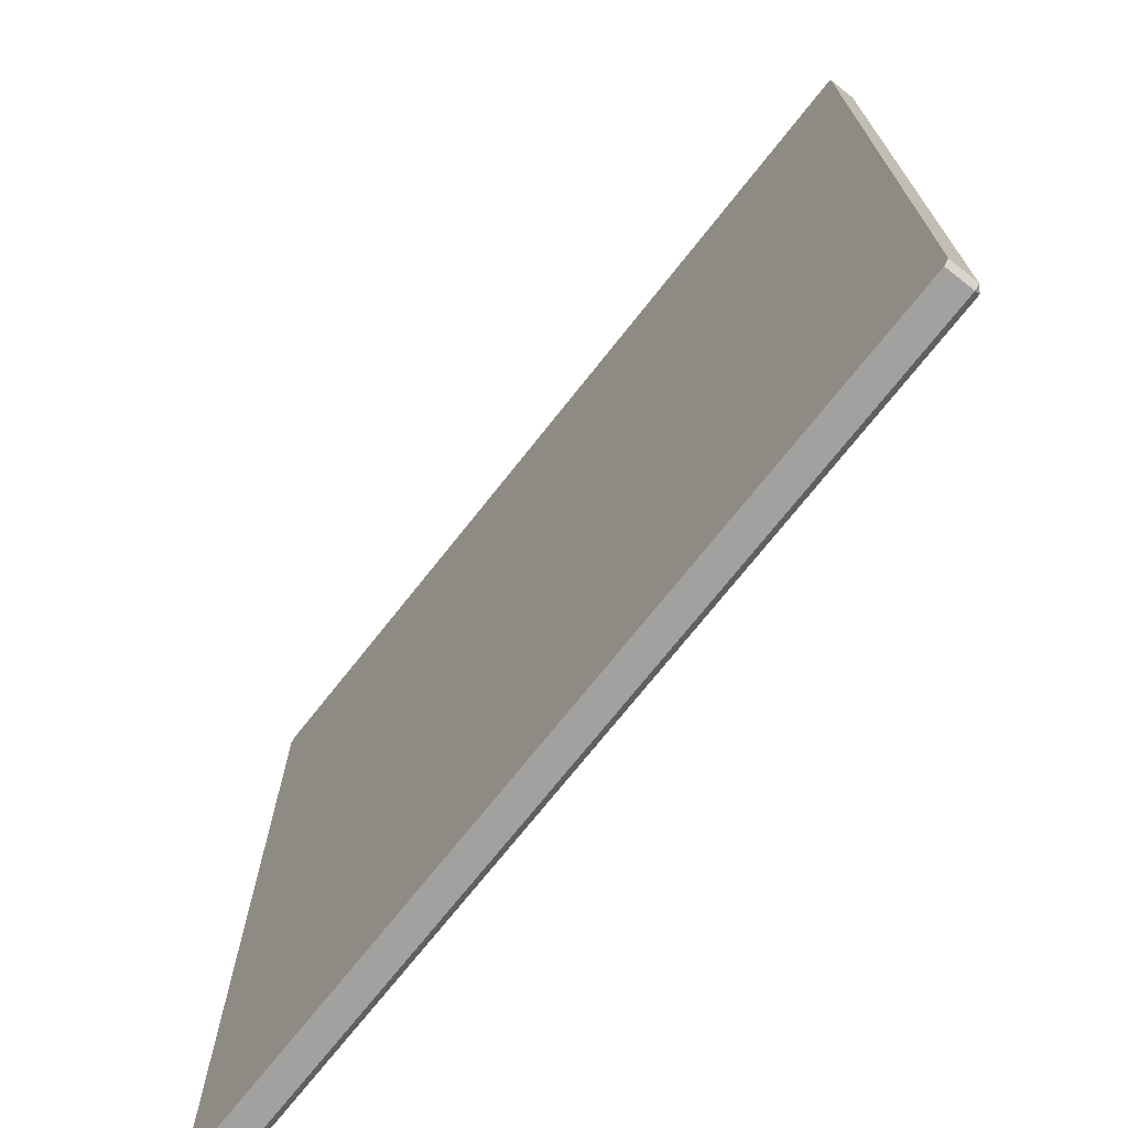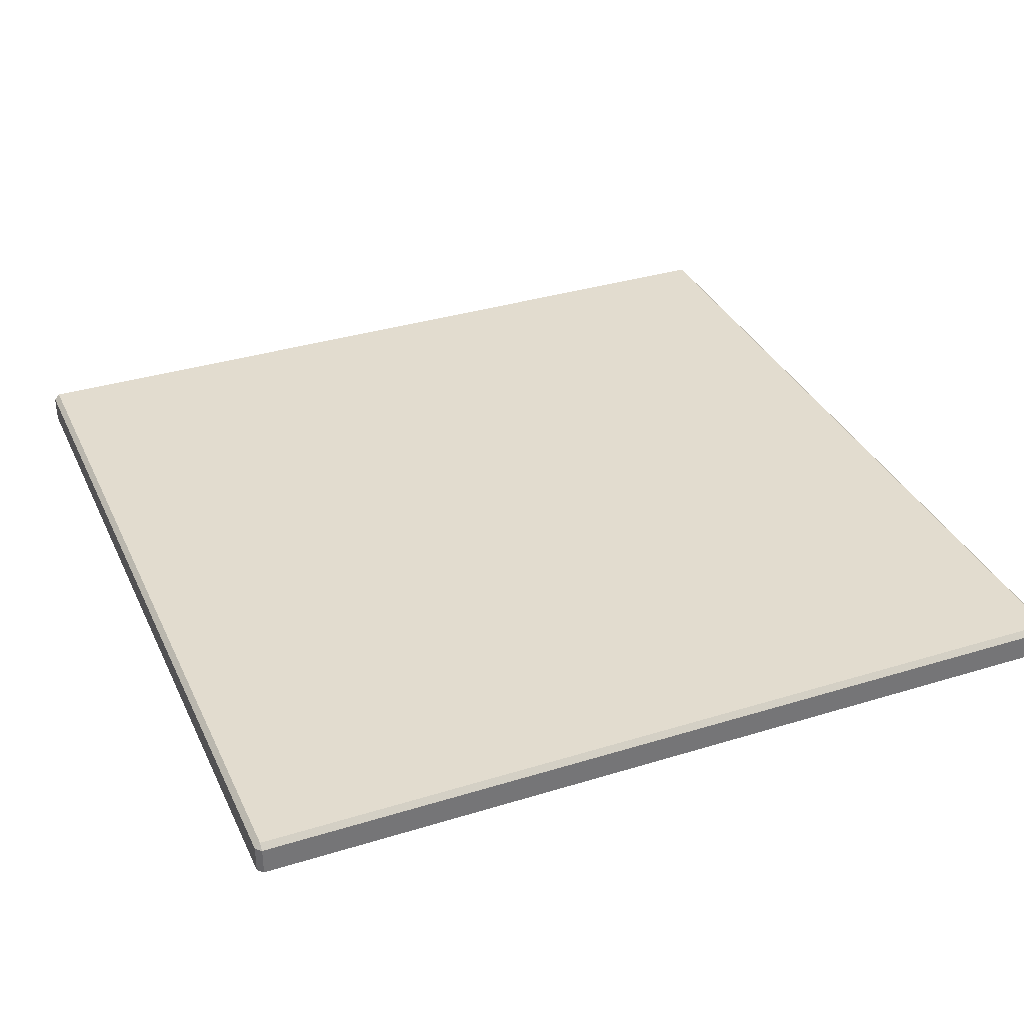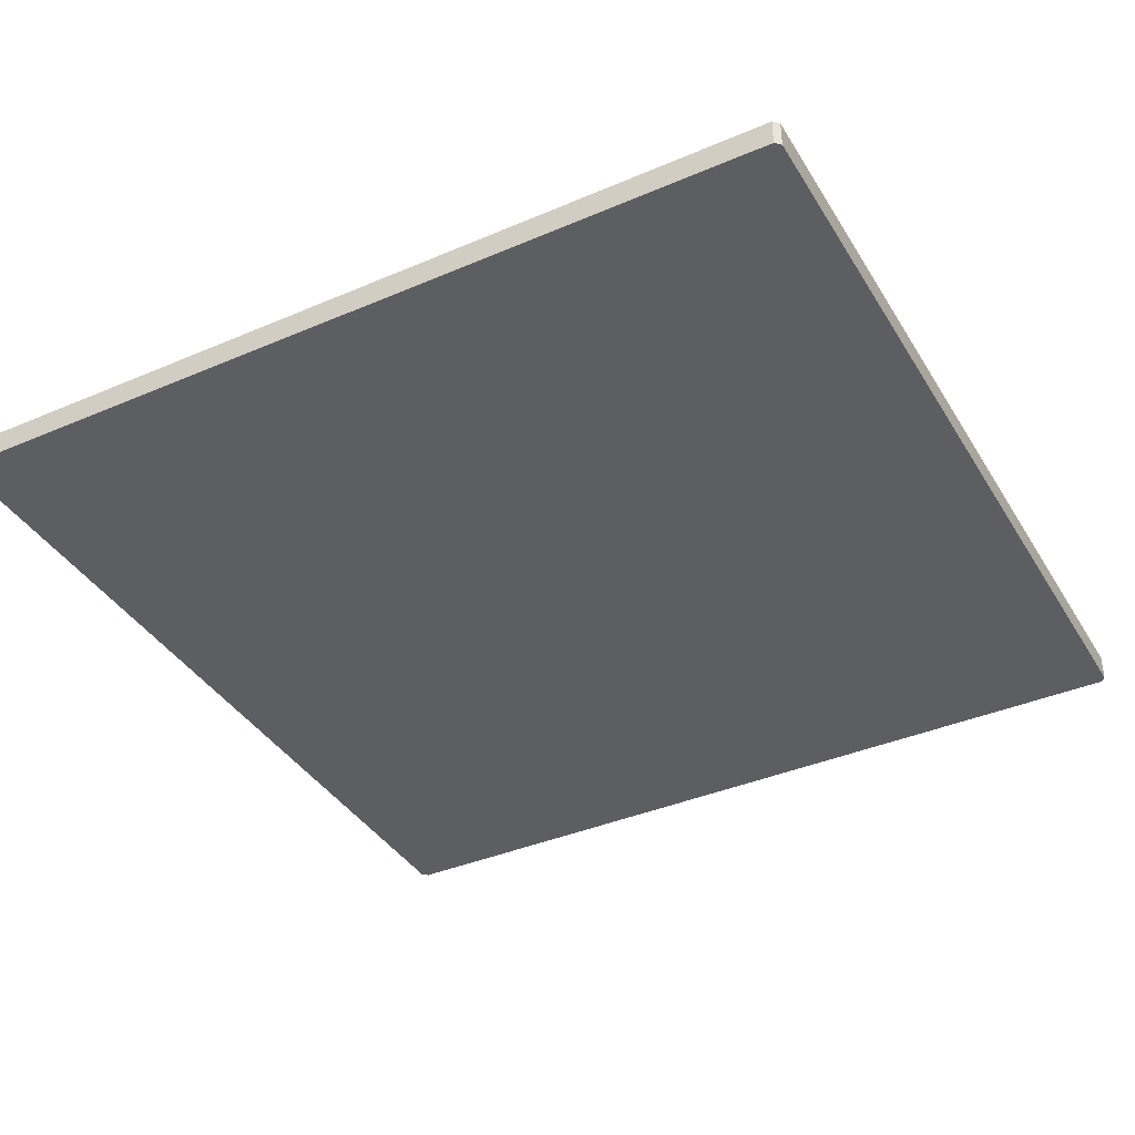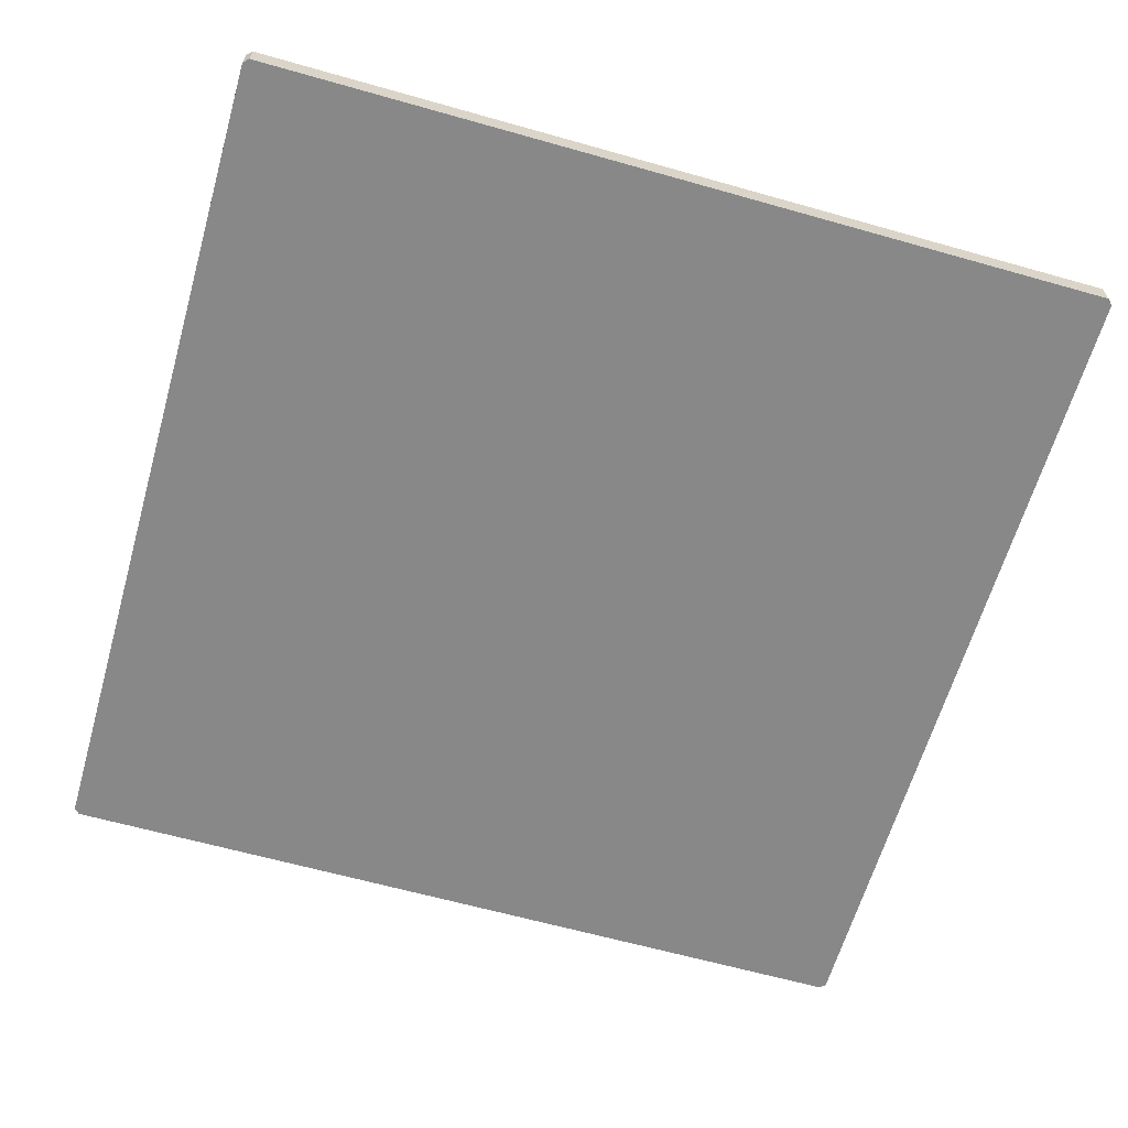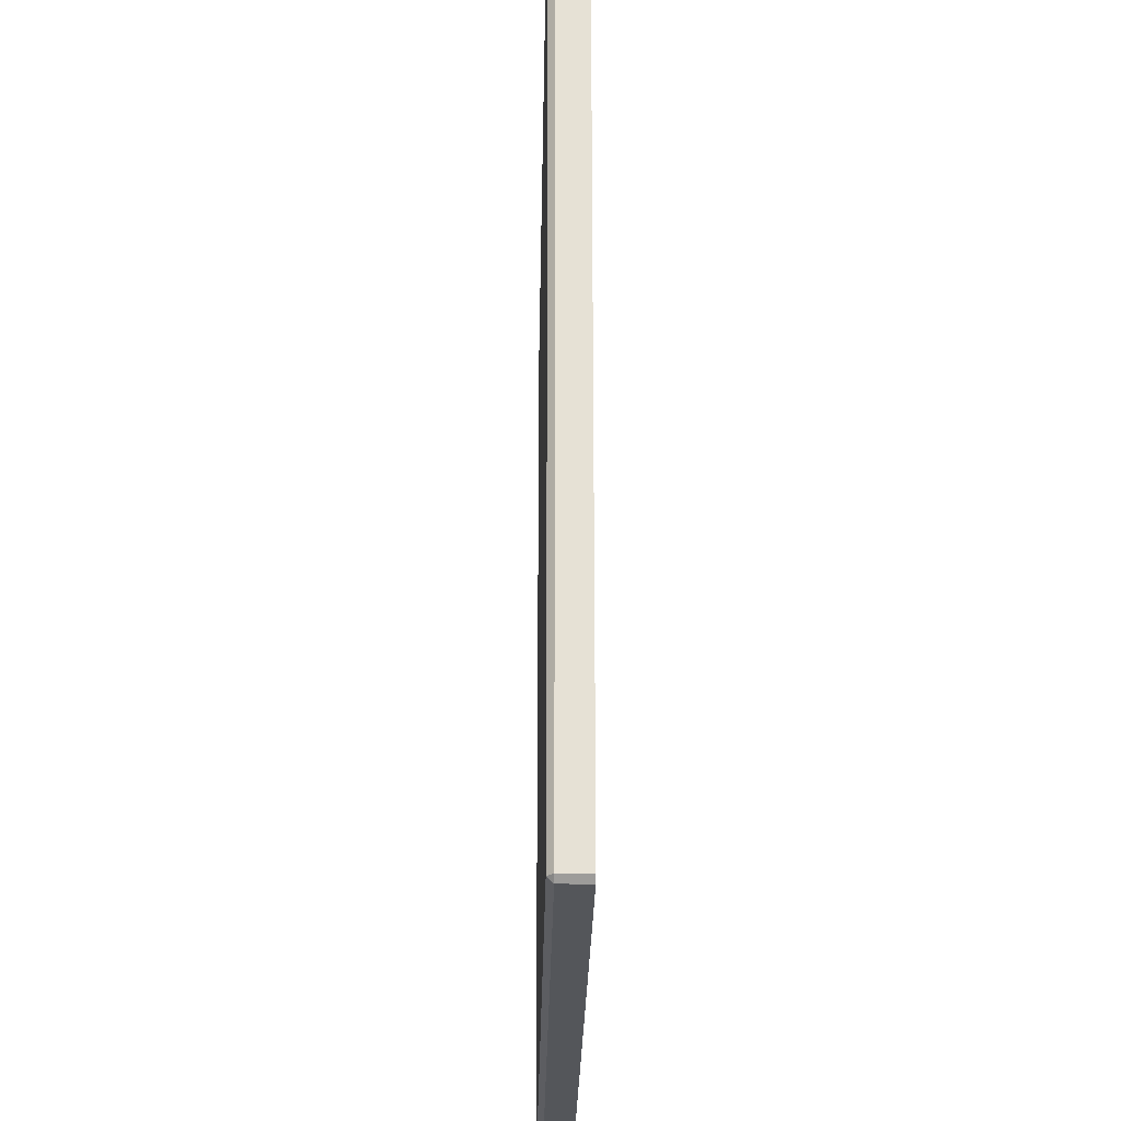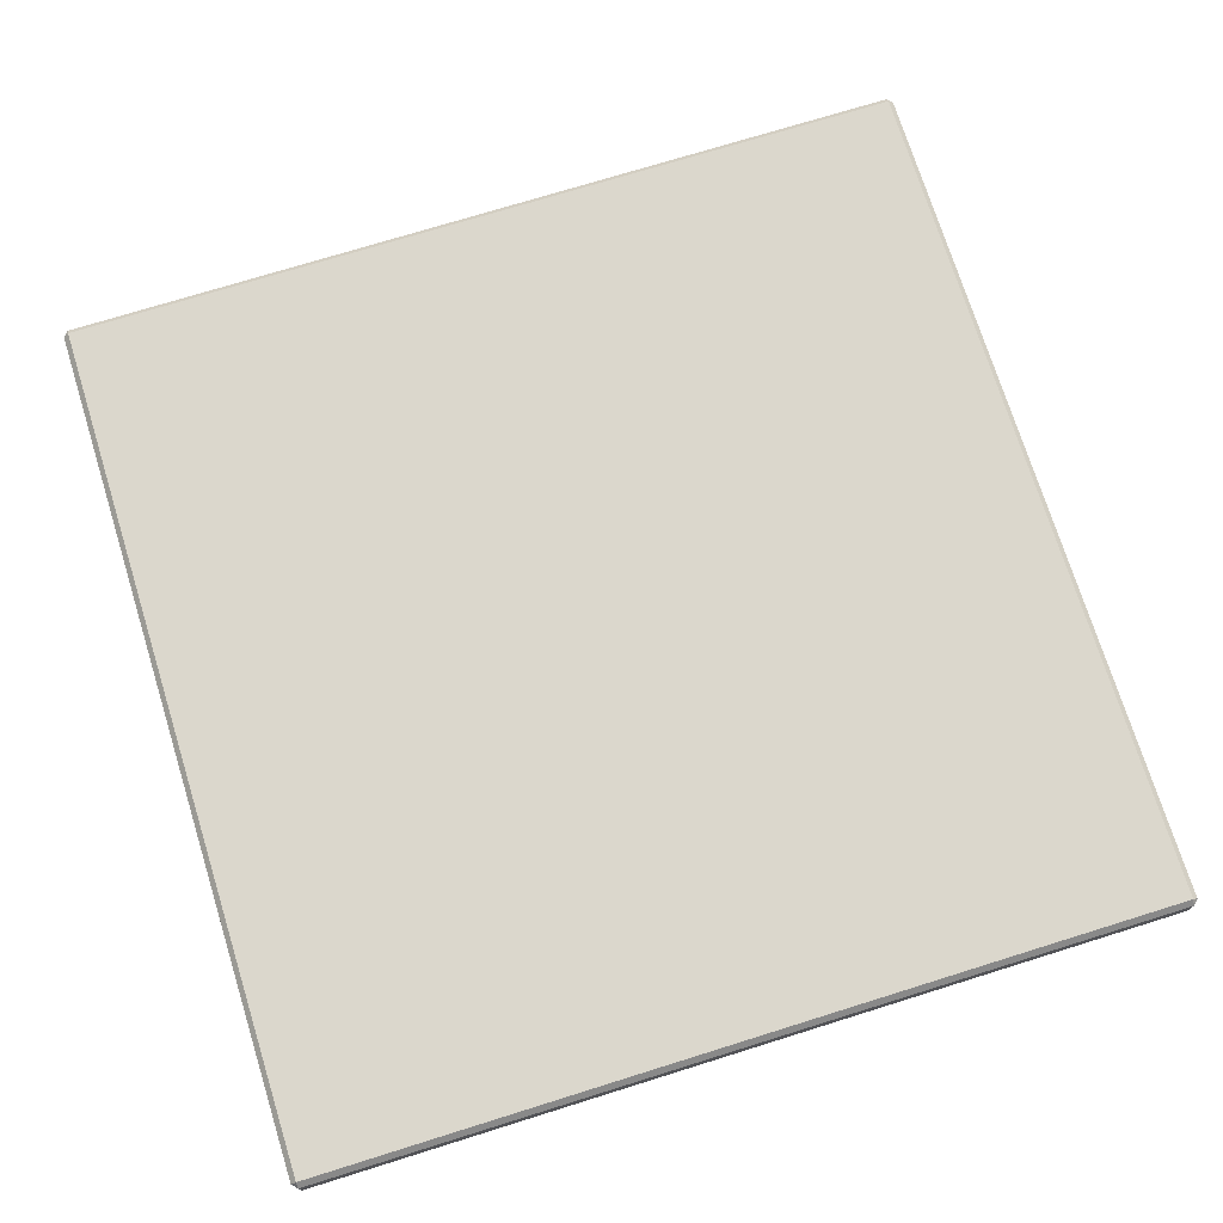
<metadata>
{"format":"obj","ext":"obj","renderer":"f3d","projection":"perspective","resolution":1024,"background":"white","views":[{"elev":-72.3,"azim":51.7,"up":"+Z"},{"elev":34.6,"azim":-22.5,"up":"+Y"},{"elev":-38.7,"azim":-61.7,"up":"+Y"},{"elev":-62.9,"azim":74.0,"up":"+Y"},{"elev":-25.2,"azim":-90.9,"up":"+Z"},{"elev":73.4,"azim":72.7,"up":"+Y"}]}
</metadata>
<code>
o Solid1
v 2 -0.1491 1.975
v 1.975 -0.1491 2
v 1.975 -0.15 2
v 2 -0.15 1.975
v -1.975 -0.15 2
v -2 -0.15 1.975
v -1.982 -0.15 1.982
v 1.975 -0.15 -2
v 2 -0.15 -1.975
v 1.982 -0.15 -1.982
v -2 -0.1491 -1.975
v -1.975 -0.1491 -2
v -1.975 -0.15 -2
v -2 -0.15 -1.975
v 1.975 -0 1.975
v 1.975 -0.025 2
v 2 -0.025 1.975
v 1.975 0 -1.975
v 2 -0.025 -1.975
v 1.975 -0.025 -2
v -2 -0.025 1.975
v -1.975 -0.025 2
v -1.975 -0 1.975
v -2 -0.025 -1.975
v -1.975 0 -1.975
v -1.975 -0.025 -2
f 22 2 16
f 6 21 11 14
f 5 3 2 22
f 4 3 5 7 10 9
f 23 15 25
f 13 12 20 8
f 26 20 12
f 8 10 7 6 14 13
f 17 1 19
f 25 15 18
f 11 21 24
f 1 2 3 4
f 5 6 7
f 8 9 10
f 11 12 13 14
f 15 16 17
f 18 19 20
f 21 22 23
f 24 25 26
f 17 19 18 15
f 1 17 16 2
f 8 20 19 9
f 23 25 24 21
f 15 23 22 16
f 20 26 25 18
f 5 22 21 6
f 11 24 26 12
f 19 1 4 9

</code>
